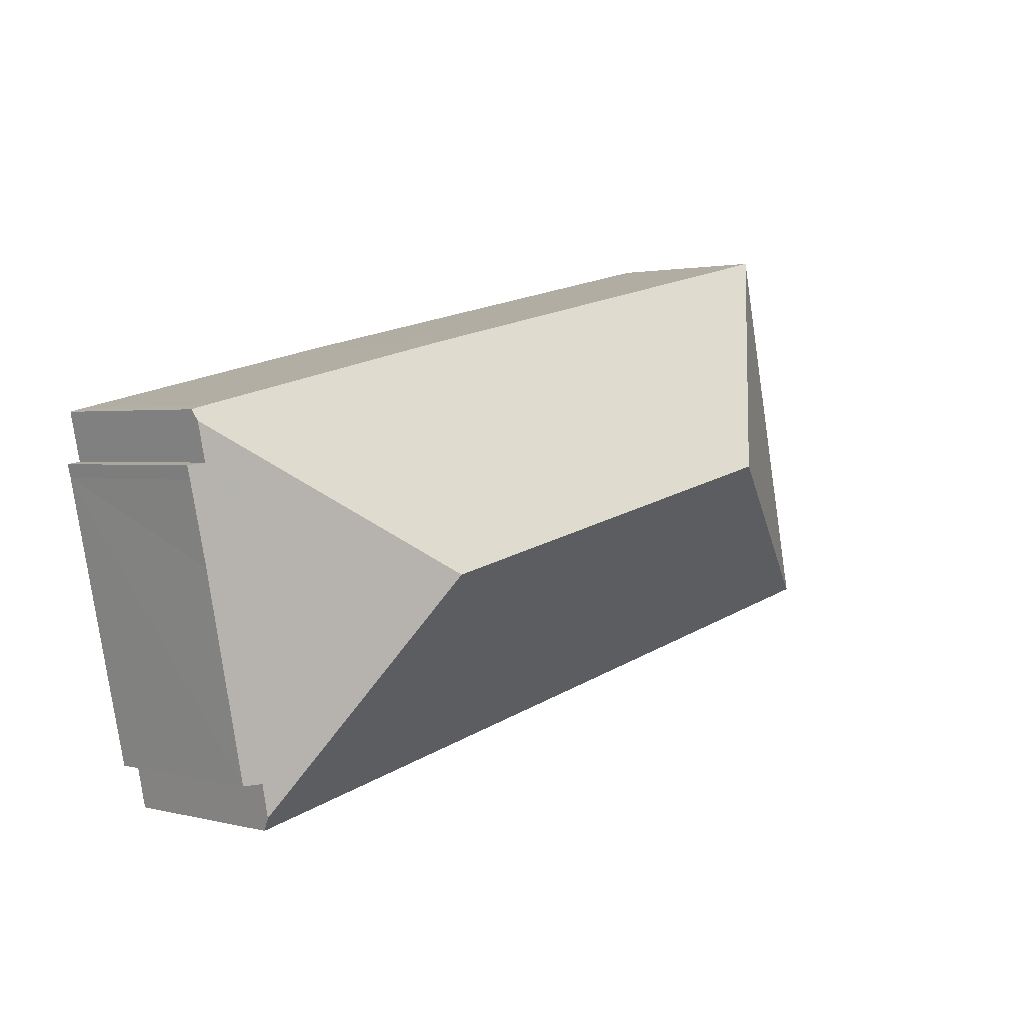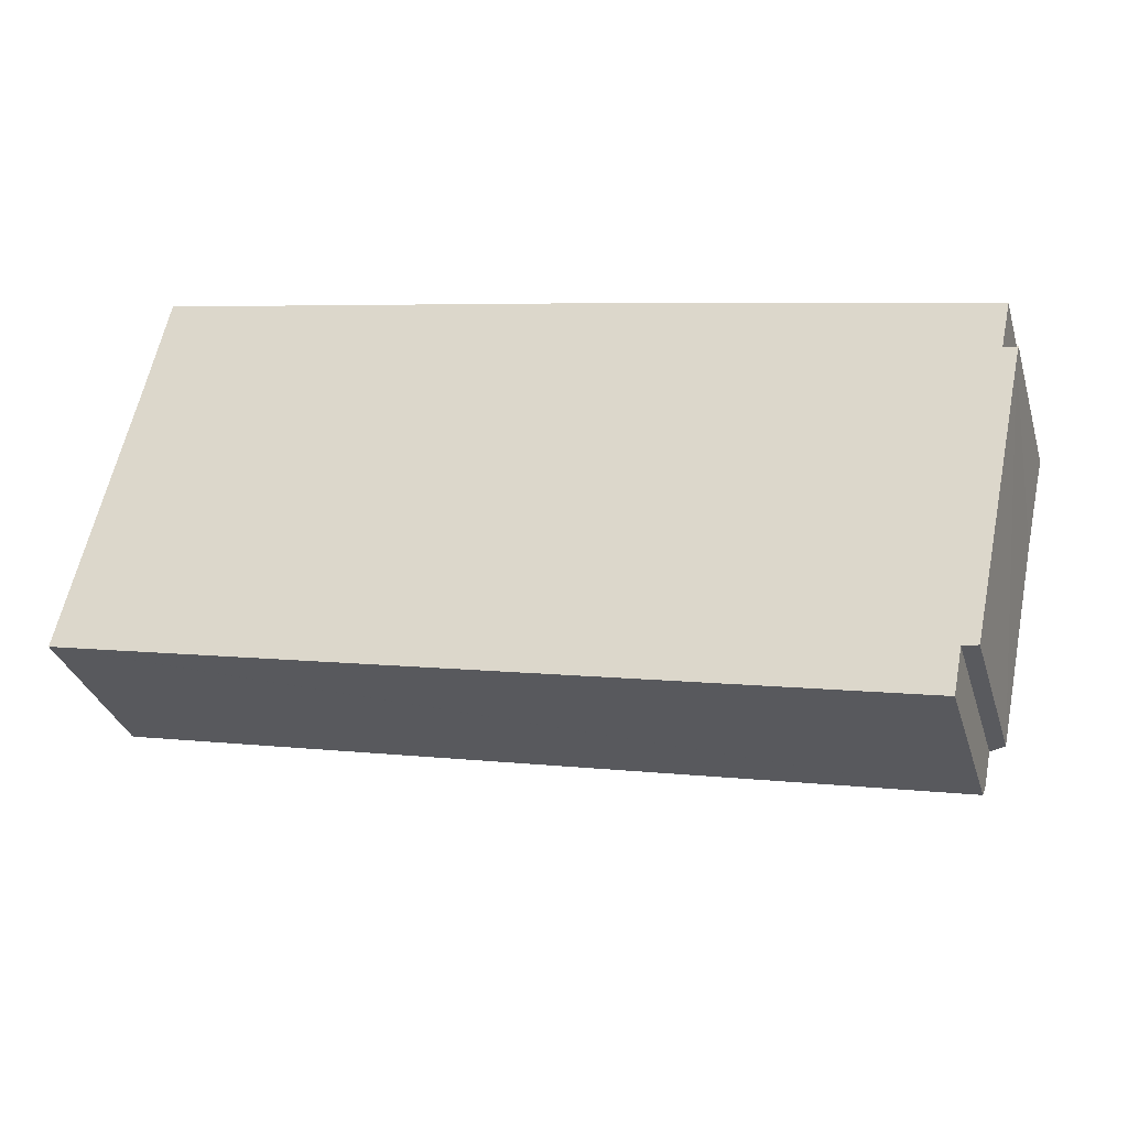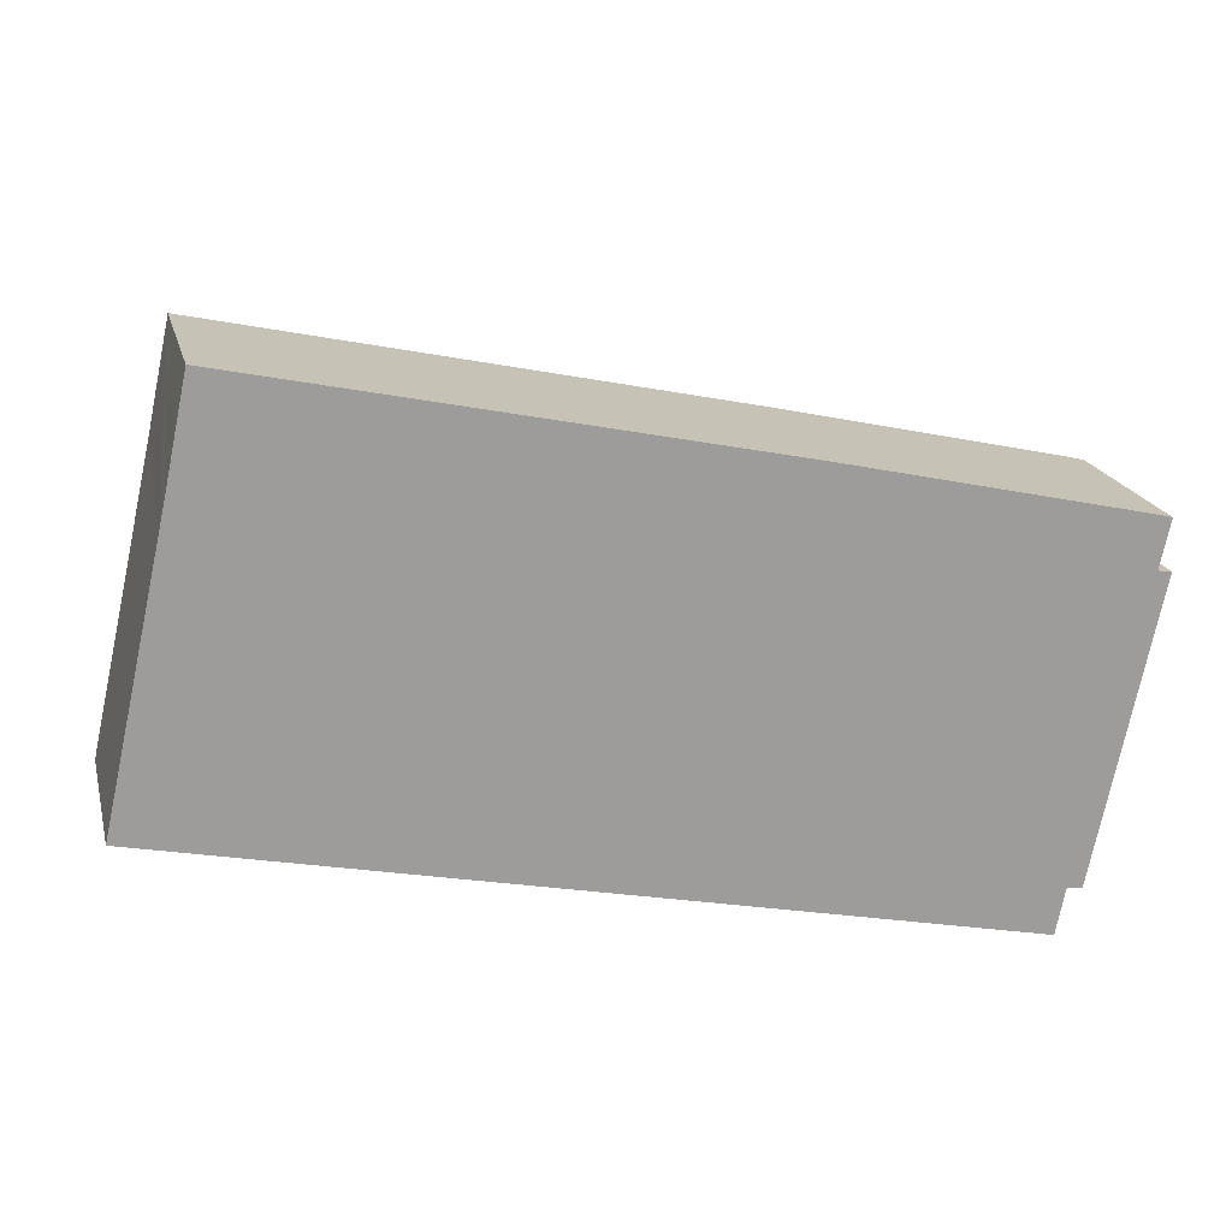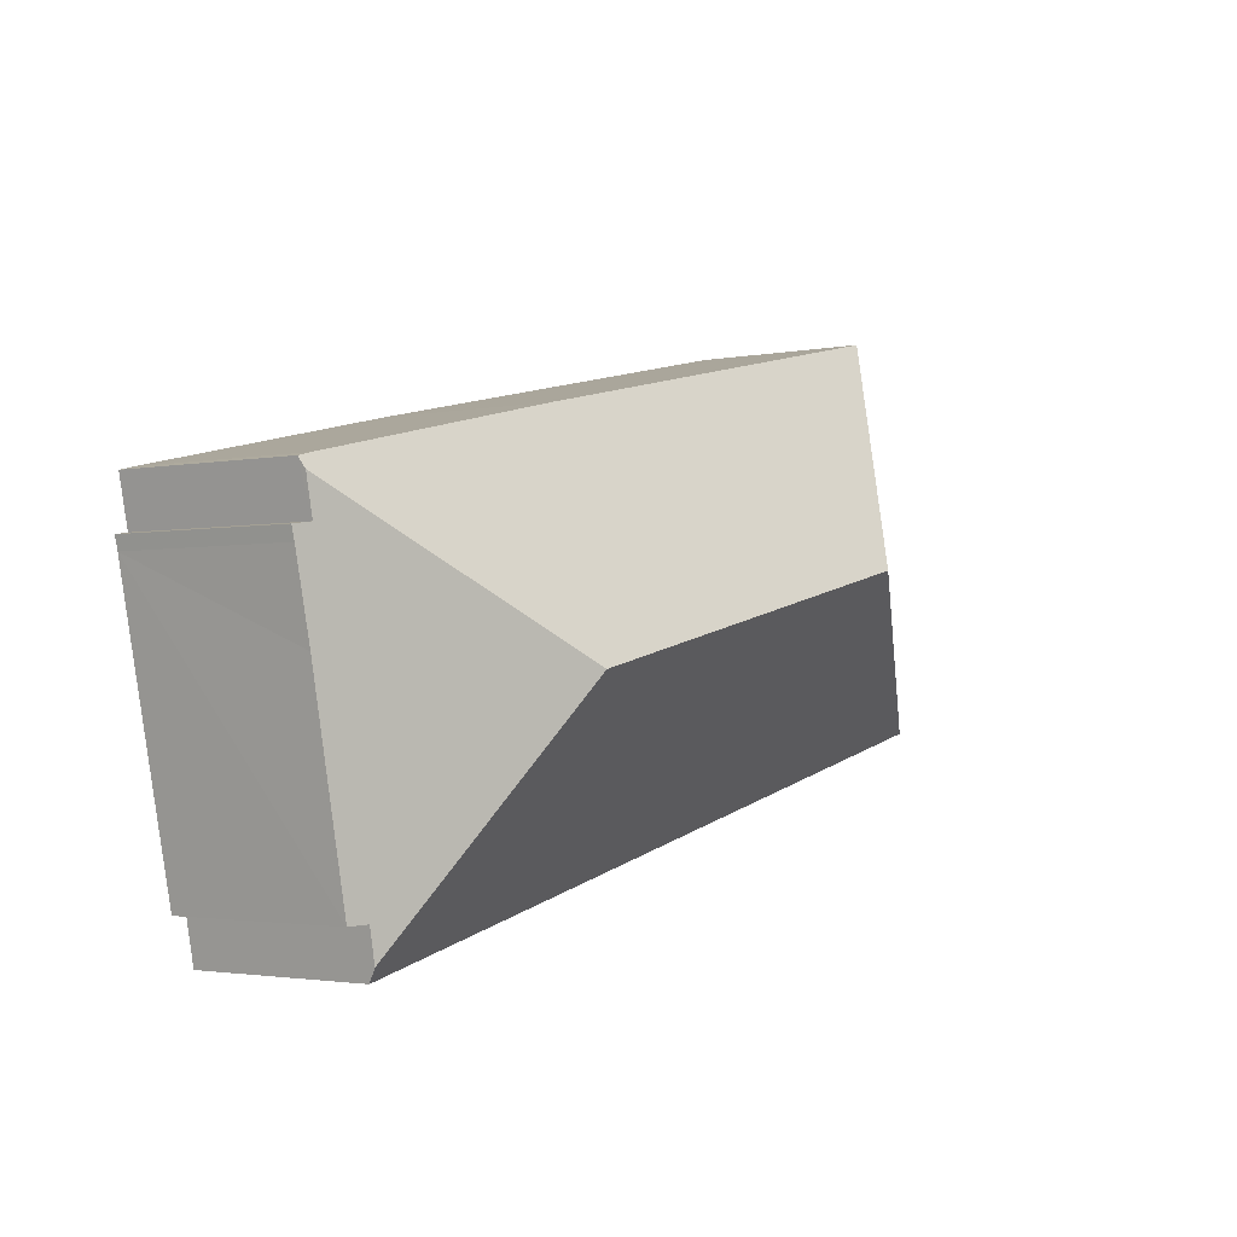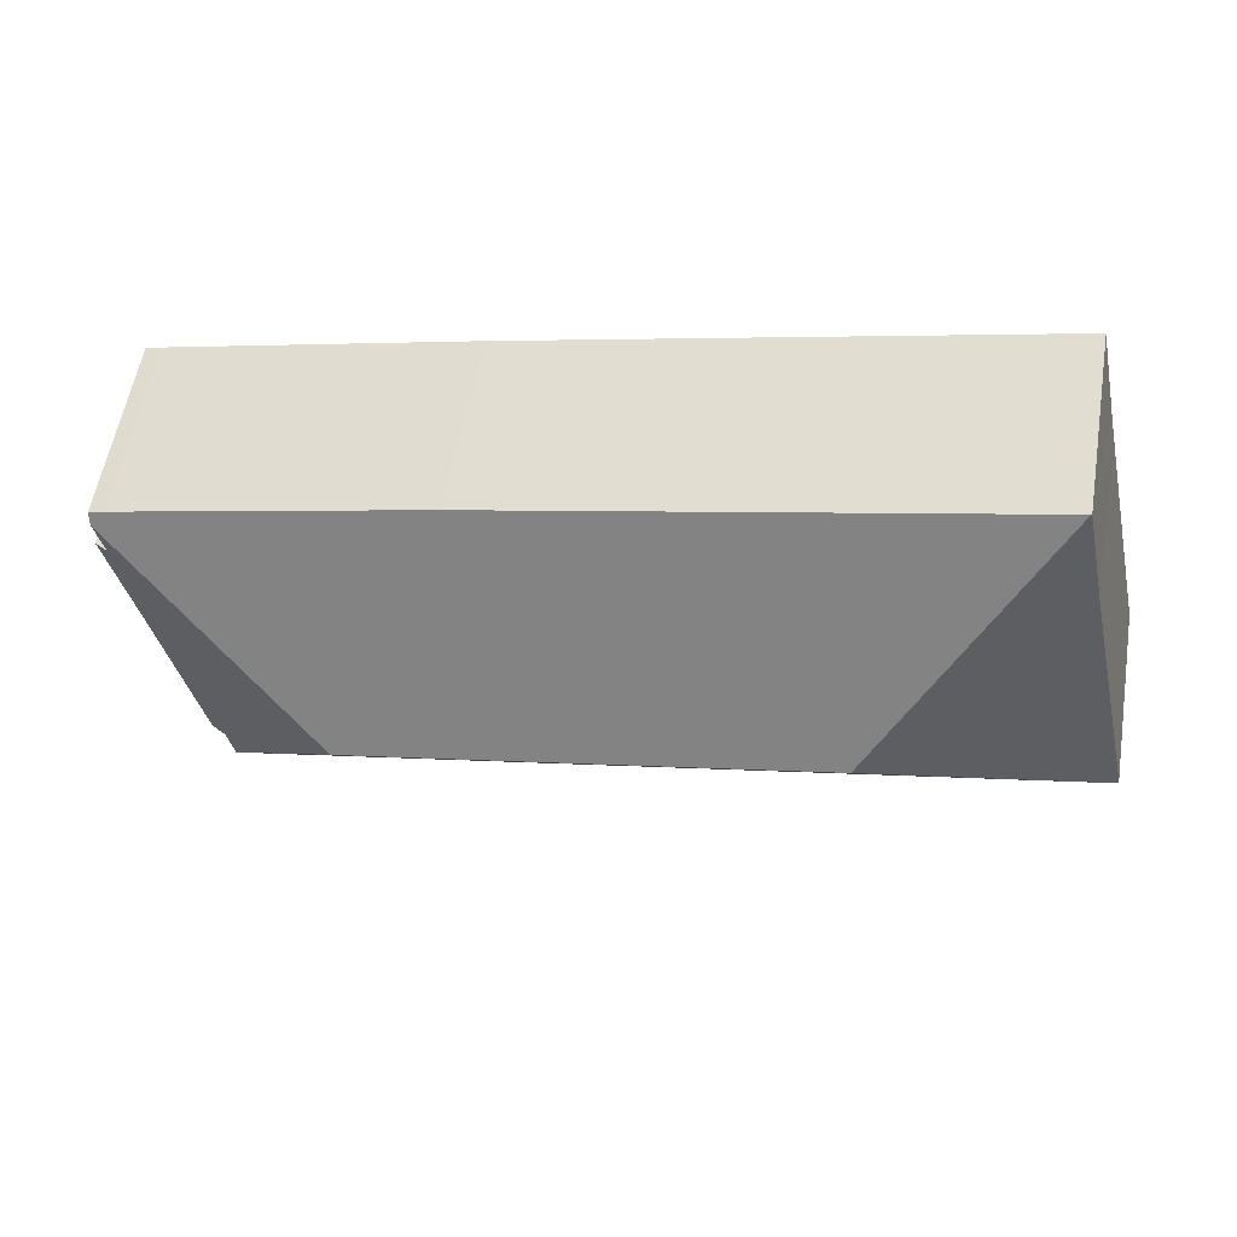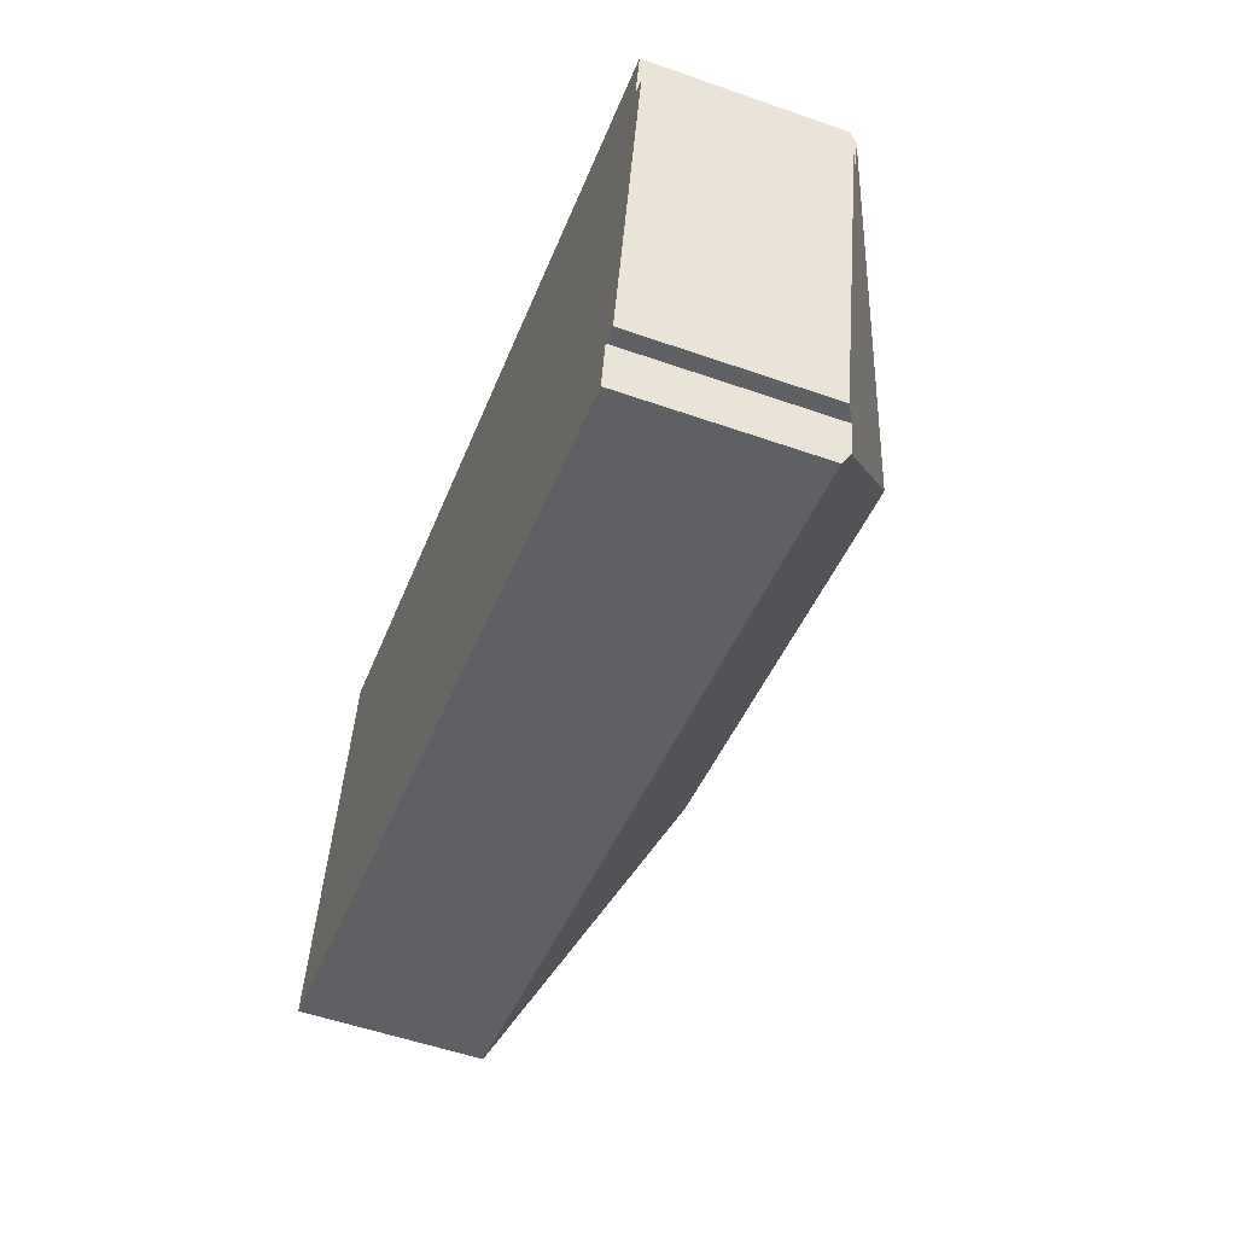
<metadata>
{"format":"obj","ext":"obj","renderer":"f3d","projection":"perspective","resolution":1024,"background":"white","views":[{"elev":1.8,"azim":132.9,"up":"+Z"},{"elev":-32.9,"azim":16.0,"up":"+Z"},{"elev":19.7,"azim":-14.0,"up":"+Z"},{"elev":-2.3,"azim":124.9,"up":"+Z"},{"elev":56.7,"azim":-170.5,"up":"+Z"},{"elev":-54.7,"azim":69.7,"up":"+Z"}]}
</metadata>
<code>
v  27.66 12.03 2.151
v  36.68 7.384 8.274
v  36.59 7.628 7.869
v  36.08 7.372 8.423
v  24.13 7.298 11.16
v  9.606 12.03 6.084
v  13.39 7.301 13.49
v  3.491 7.306 15.64
v  36.27 7.624 6.371
v  36.82 7.295 6.277
v  36.69 7.301 5.754
v  35.98 7.306 2.582
v  34.27 7.254 -5.557
v  33.65 7.616 -5.501
v  33.39 7.601 -6.807
v  0.075 7.333 -0.017
v  33.29 7.287 -7.33
v  0 7.287 4.462e-16
v  1.148 7.296 5.123
v  2.326 7.305 10.38
v  2.564 7.307 11.44
v  3.46 7.287 15.65
v  0 0 0
v  1.148 -3.137e-16 5.123
v  2.326 -6.357e-16 10.38
v  2.564 -7.006e-16 11.44
v  3.46 -9.58e-16 15.65
v  3.491 -9.576e-16 15.64
v  13.39 -8.261e-16 13.49
v  24.13 -6.832e-16 11.16
v  36.08 -5.158e-16 8.423
v  36.68 -5.066e-16 8.274
v  36.27 -3.901e-16 6.371
v  36.82 -3.844e-16 6.277
v  36.59 -4.818e-16 7.869
v  36.69 -3.523e-16 5.754
v  34.27 3.403e-16 -5.557
v  35.98 -1.581e-16 2.582
v  33.65 3.368e-16 -5.501
v  33.29 4.488e-16 -7.33
v  33.39 4.168e-16 -6.807
v  0.075 1.041e-18 -0.017
g defaultobject
f 1 2 3
f 2 1 4
f 4 1 5
f 5 1 6
f 5 6 7
f 7 6 8
f 9 1 3
f 1 9 10
f 1 10 11
f 1 11 12
f 1 12 13
f 1 13 14
f 15 1 14
f 16 15 17
f 15 16 1
f 1 16 6
f 18 6 16
f 6 18 19
f 6 19 20
f 6 20 21
f 6 21 8
f 8 21 22
f 23 19 18
f 19 23 24
f 19 24 20
f 20 24 25
f 20 25 21
f 21 25 22
f 22 25 26
f 22 26 27
f 27 8 22
f 8 27 7
f 7 27 28
f 7 28 29
f 7 29 5
f 5 29 30
f 5 30 4
f 4 30 31
f 4 32 2
f 32 4 31
f 33 10 9
f 10 33 34
f 2 9 3
f 9 2 33
f 33 2 32
f 33 32 35
f 10 36 11
f 36 10 34
f 36 12 11
f 12 36 13
f 13 36 37
f 37 36 38
f 39 15 14
f 15 39 17
f 17 39 40
f 40 39 41
f 13 39 14
f 39 13 37
f 16 23 18
f 23 16 17
f 23 17 42
f 42 17 40
f 38 39 37
f 39 38 36
f 41 42 40
f 42 41 39
f 42 39 36
f 42 36 34
f 42 34 33
f 42 33 35
f 42 35 32
f 42 32 31
f 42 31 30
f 42 30 29
f 42 29 28
f 42 28 26
f 42 26 24
f 42 24 23
f 24 26 25
f 26 28 27

</code>
